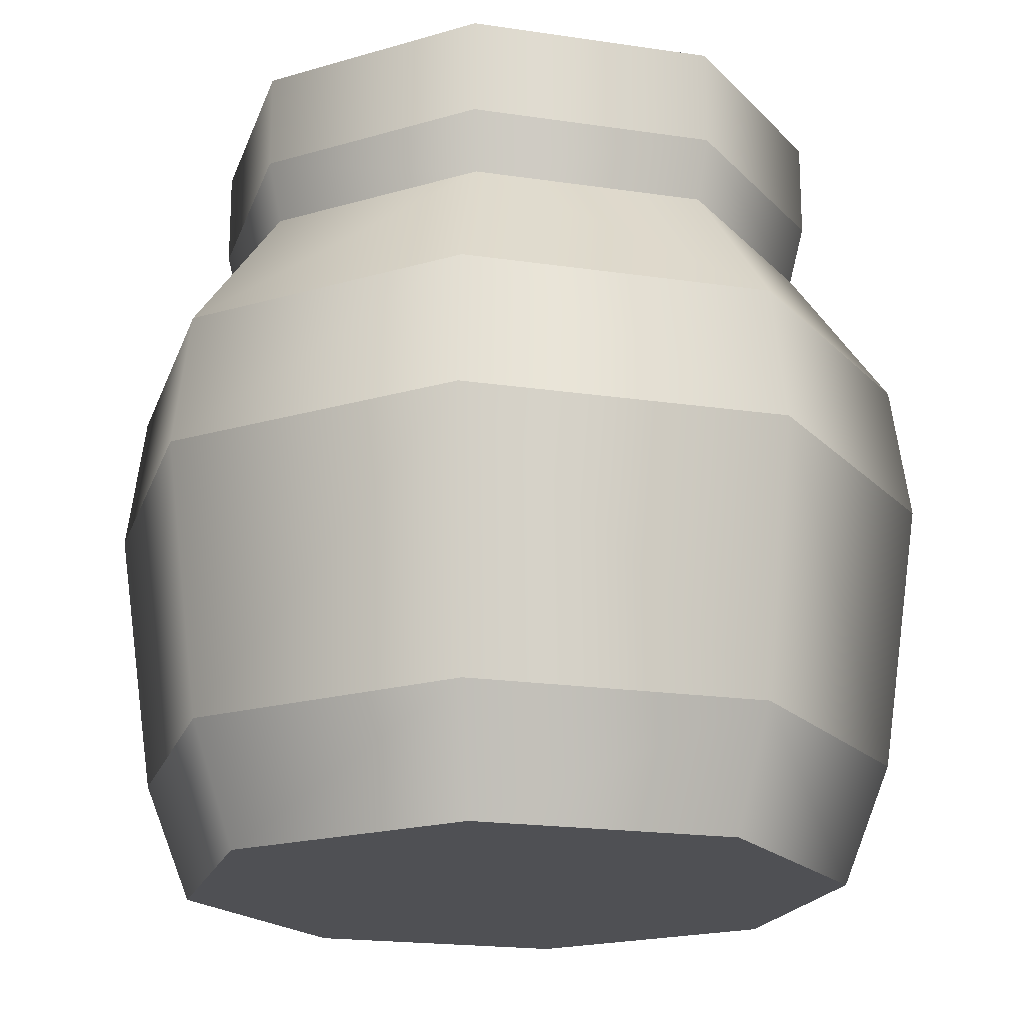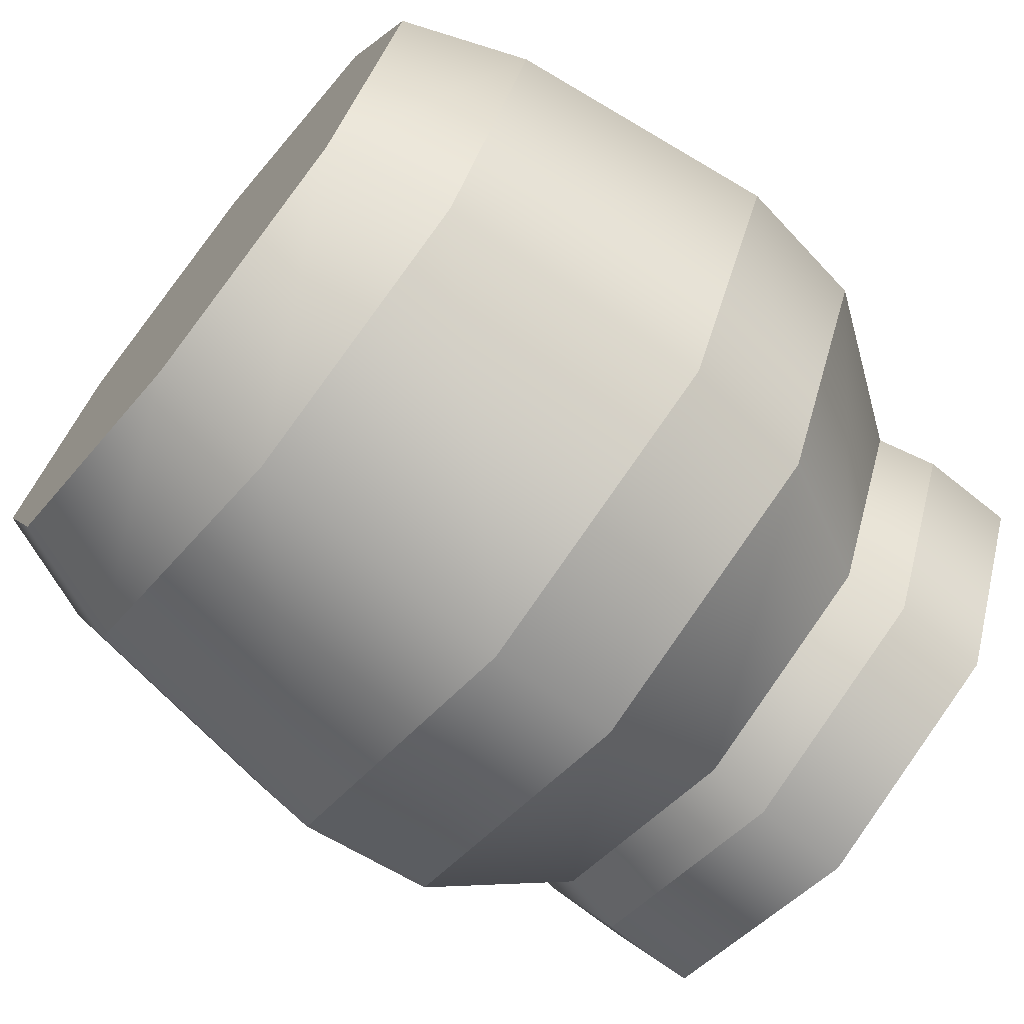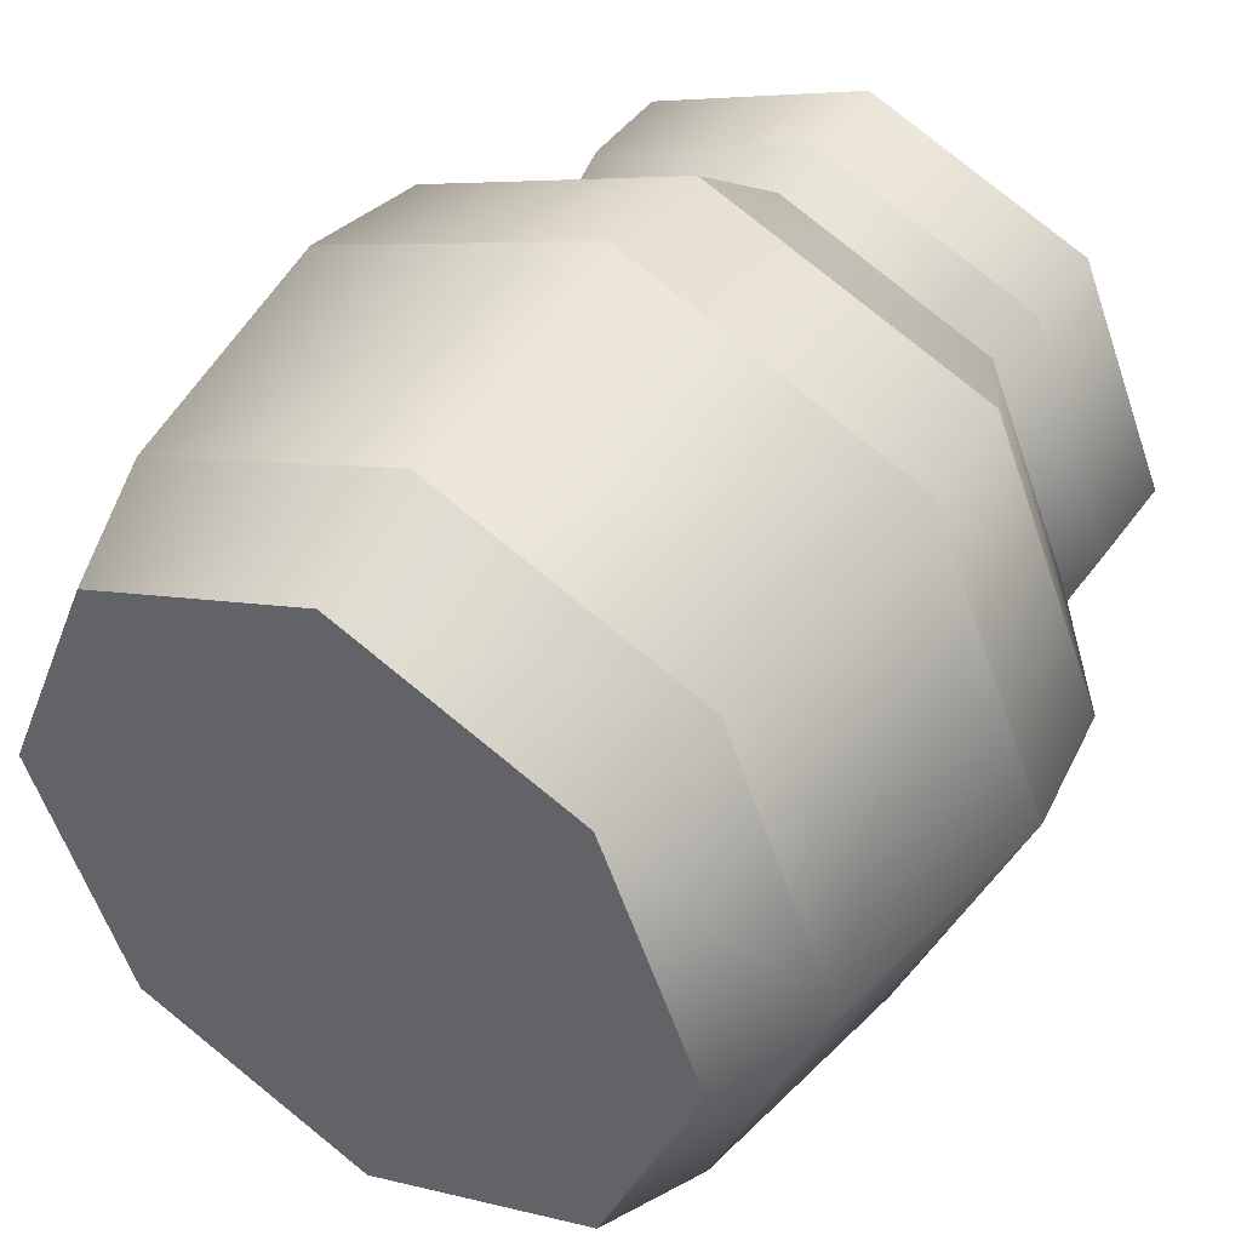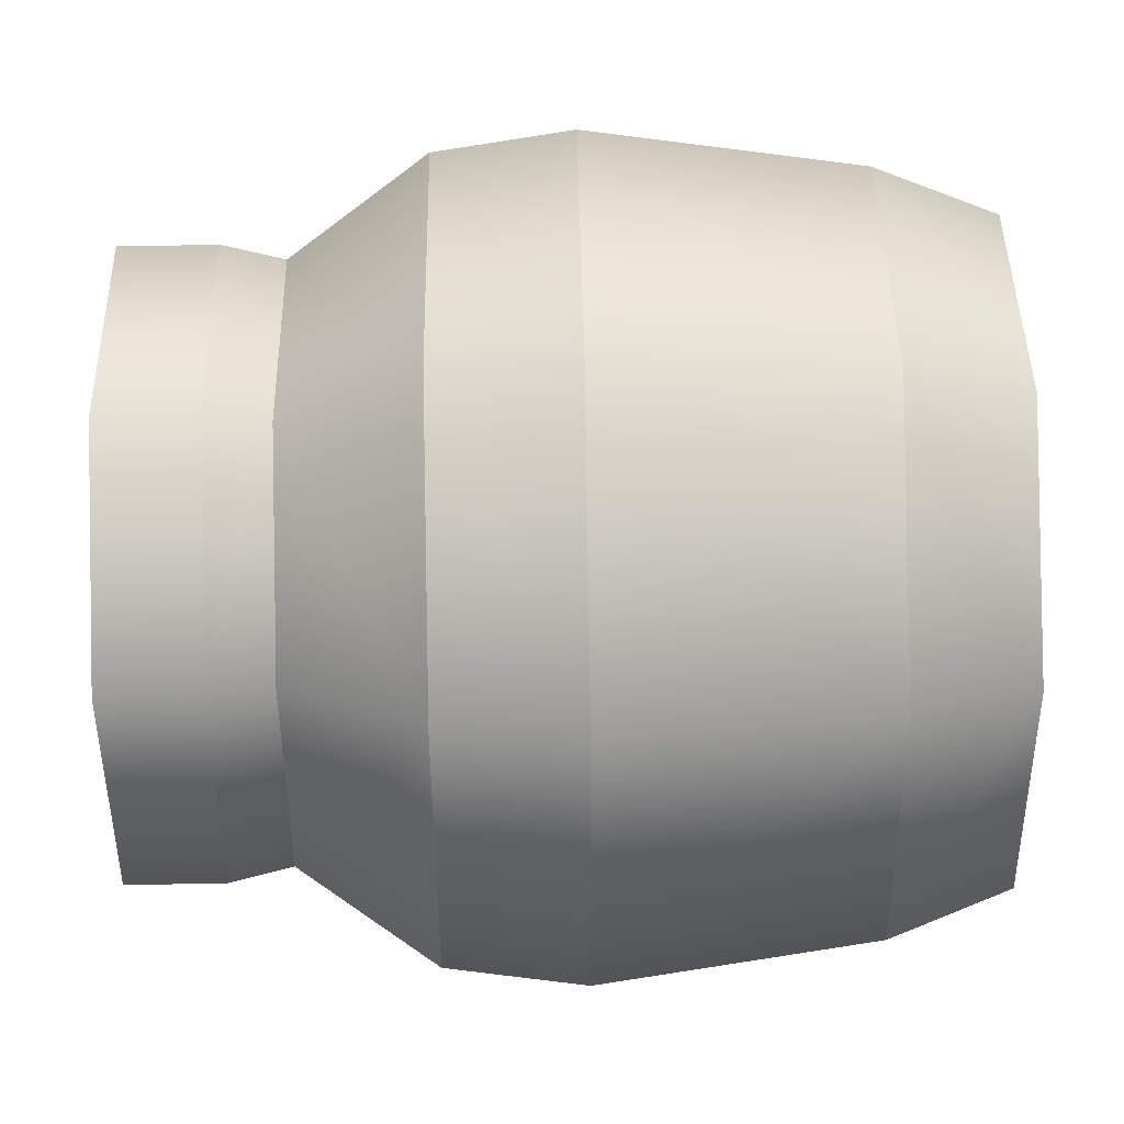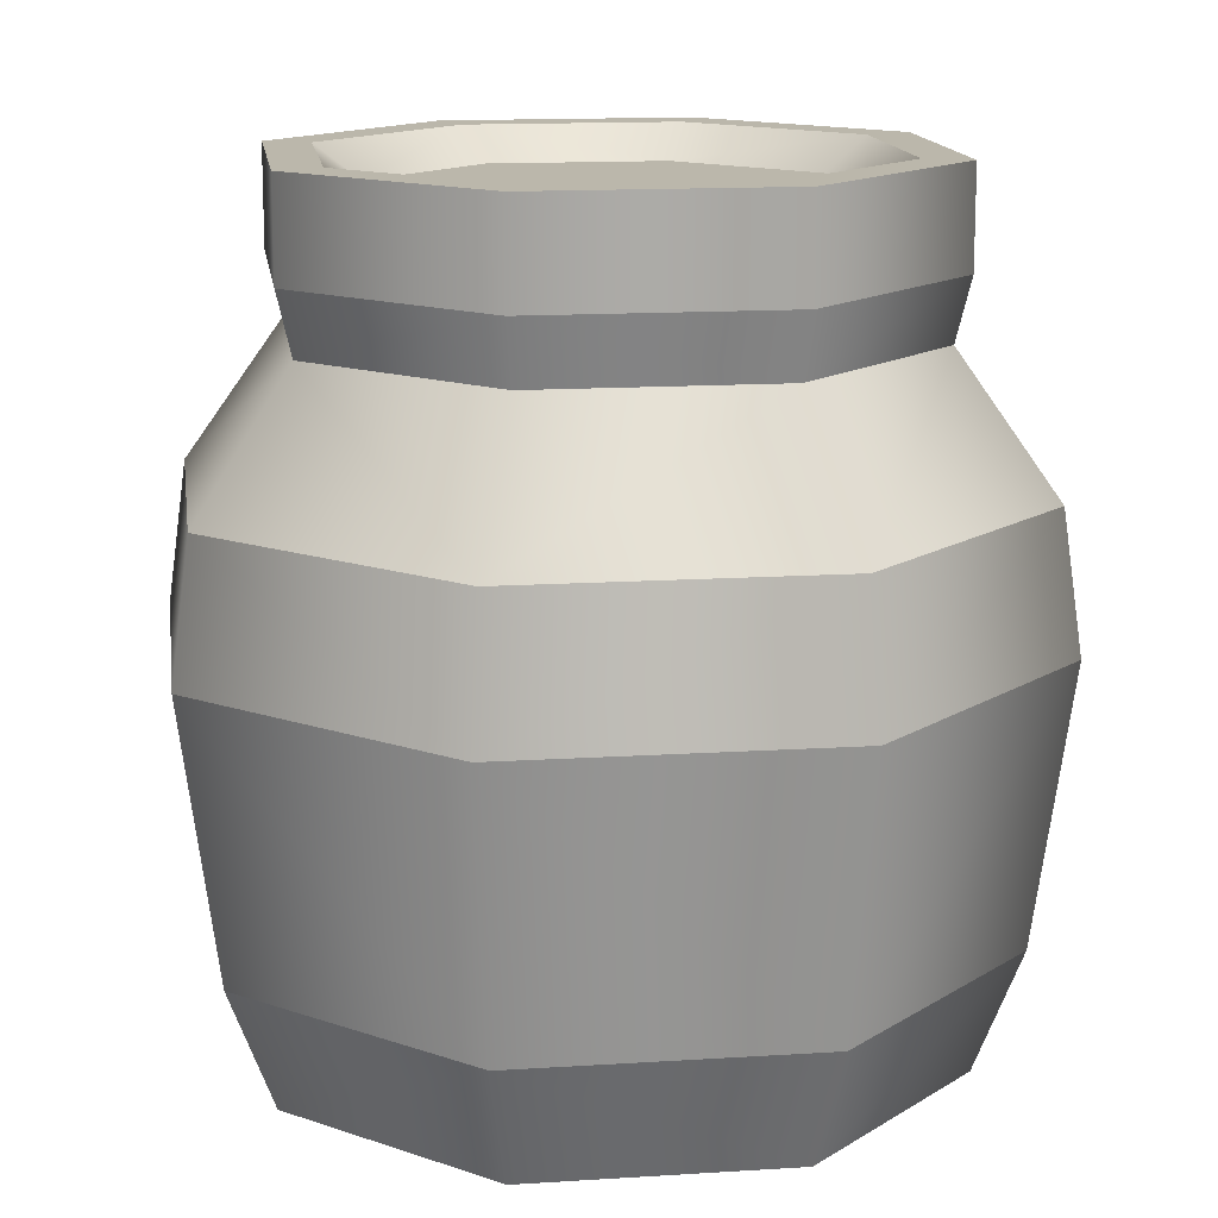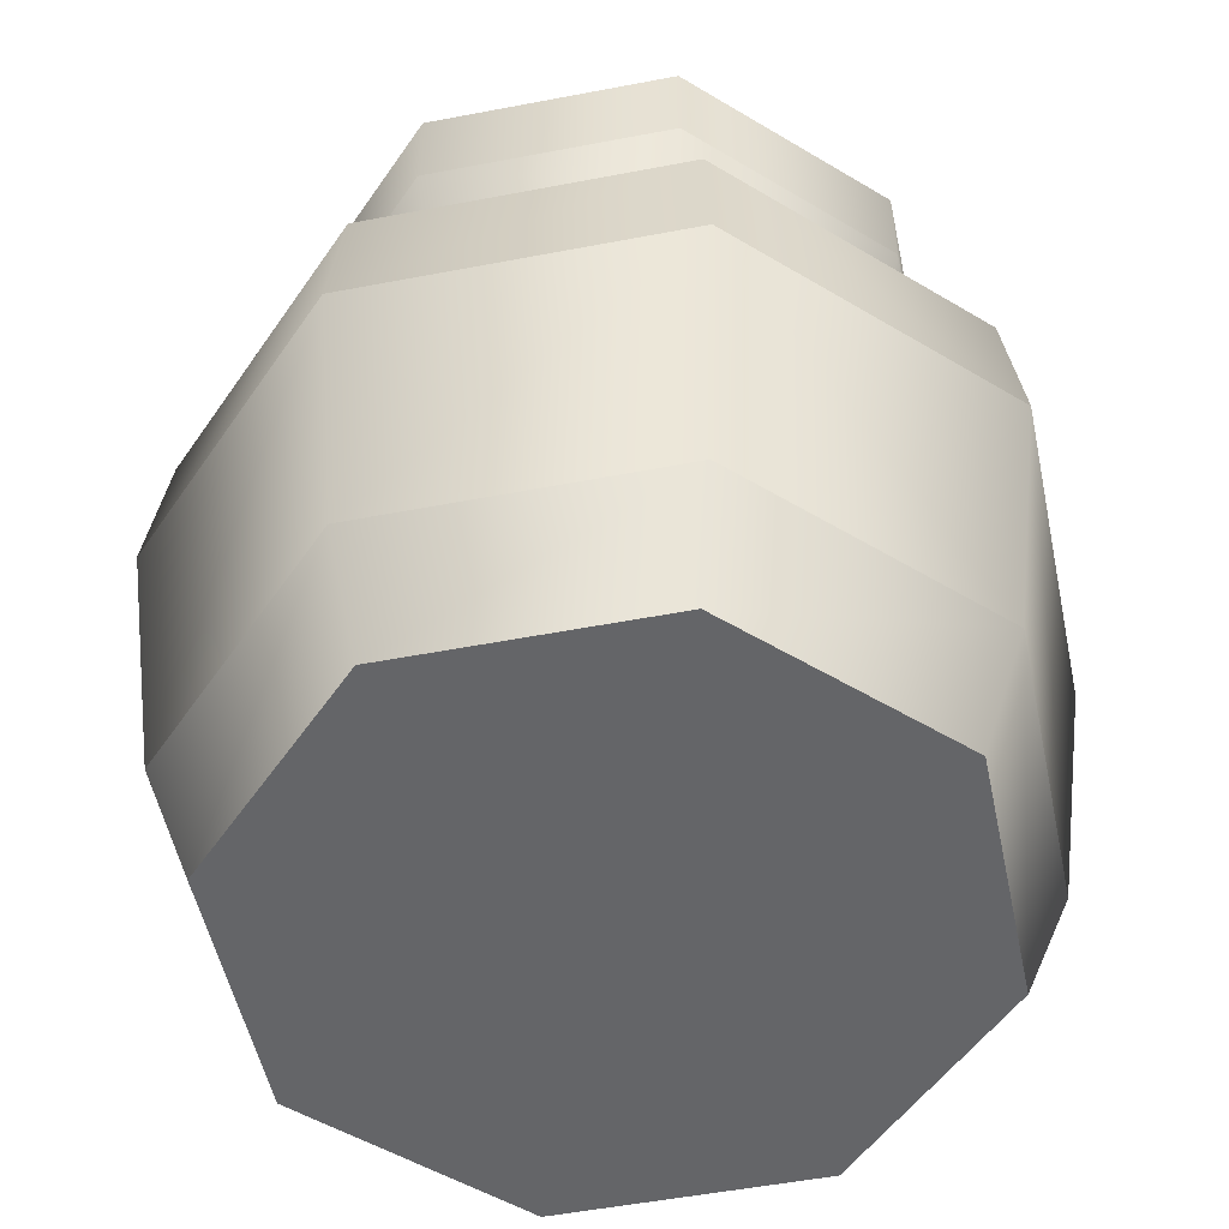
<metadata>
{"format":"obj","ext":"obj","renderer":"f3d","projection":"perspective","resolution":1024,"background":"white","views":[{"elev":-19.2,"azim":51.7,"up":"+Y"},{"elev":-70.3,"azim":51.3,"up":"+Z"},{"elev":43.3,"azim":32.5,"up":"+Z"},{"elev":65.5,"azim":-91.0,"up":"+Z"},{"elev":14.2,"azim":104.5,"up":"+Y"},{"elev":-51.5,"azim":34.3,"up":"+Y"}]}
</metadata>
<code>
g honey
v -0.1048 0.0464 -0.1048
v -0.1482 0.0464 7.219e-15
v -0.09192 0 -0.09192
v -0.13 0 -9.601e-14
v 0.09192 0 0.09192
v 1.552e-14 0 0.13
v 0.1048 0.0464 0.1048
v -5.414e-16 0.0464 0.1482
v 1.552e-14 0 -0.13
v 0.09192 0 -0.09192
v -5.414e-16 0.0464 -0.1482
v 0.1048 0.0464 -0.1048
v -0.09192 0 0.09192
v -0.1048 0.0464 0.1048
v 0.13 0 -9.601e-14
v 0.1482 0.0464 7.219e-15
v -0.11 0.203 -0.11
v -0.08305 0.2552 -0.08305
v -0.1556 0.203 7.219e-15
v -0.1174 0.2552 7.219e-15
v -3.61e-16 0.203 -0.1556
v -7.219e-16 0.2552 -0.1174
v 0.11 0.203 -0.11
v 0.08305 0.2552 -0.08305
v -0.11 0.203 0.11
v -0.08305 0.2552 0.08305
v 0.11 0.203 0.11
v -3.61e-16 0.203 0.1556
v 0.08305 0.2552 0.08305
v -1.805e-16 0.2552 0.1174
v 0.1174 0.2552 7.219e-15
v 0.1556 0.203 7.219e-15
v -9.024e-16 0.2788 -0.1233
v -0.08716 0.2788 -0.08716
v 0.08716 0.2788 -0.08716
v 0.1233 0.2788 8.663e-15
v -0.1233 0.2788 8.663e-15
v -0.08716 0.2788 0.08716
v 1.985e-15 0.2788 0.1233
v 0.08716 0.2788 0.08716
v -0.1153 0.1508 -0.1153
v -0.163 0.1508 7.219e-15
v -1.805e-16 0.1508 0.163
v -0.1153 0.1508 0.1153
v -0.06163 0.3036 0.06163
v -0.07432 0.316 0.07432
v -0.08716 0.3036 7.219e-15
v -0.1051 0.316 7.219e-15
v 0.1153 0.1508 -0.1153
v 0.163 0.1508 7.219e-15
v 0.1153 0.1508 0.1153
v -1.263e-15 0.316 0.1051
v -1.624e-15 0.3036 0.08716
v -1.805e-16 0.1508 -0.163
v 0.1051 0.316 7.219e-15
v 0.08716 0.3036 7.219e-15
v 0.07432 0.316 -0.07432
v 0.06163 0.3036 -0.06163
v -0.06163 0.3036 -0.06163
v -0.07432 0.316 -0.07432
v 0.07432 0.316 0.07432
v 0.06163 0.3036 0.06163
v -1.263e-15 0.316 -0.1051
v -1.624e-15 0.3036 -0.08716
v 0.1233 0.316 7.219e-15
v 0.08716 0.316 0.08716
v 0.08716 0.316 -0.08716
v -1.263e-15 0.316 0.1233
v -0.08716 0.316 0.08716
v -1.263e-15 0.316 -0.1233
v -0.1233 0.316 7.941e-15
v -0.08716 0.316 -0.08716
f 3 2 1
f 2 3 4
f 7 6 5
f 6 7 8
f 11 10 9
f 10 11 12
f 8 13 6
f 13 8 14
f 5 10 15
f 10 5 9
f 9 5 6
f 9 6 13
f 9 13 3
f 3 13 4
f 13 2 4
f 2 13 14
f 1 9 3
f 9 1 11
f 16 5 15
f 5 16 7
f 16 10 12
f 10 16 15
f 19 18 17
f 18 19 20
f 18 21 17
f 21 18 22
f 22 23 21
f 23 22 24
f 25 20 19
f 20 25 26
f 29 28 27
f 28 29 30
f 29 32 31
f 32 29 27
f 24 32 23
f 32 24 31
f 30 25 28
f 25 30 26
f 18 33 22
f 33 18 34
f 36 24 35
f 24 36 31
f 18 37 34
f 37 18 20
f 30 38 26
f 38 30 39
f 29 39 30
f 39 29 40
f 26 37 20
f 37 26 38
f 33 24 22
f 24 33 35
f 36 29 31
f 29 36 40
f 1 42 41
f 42 1 2
f 43 14 8
f 14 43 44
f 47 46 45
f 46 47 48
f 50 12 49
f 12 50 16
f 51 8 7
f 8 51 43
f 53 46 52
f 46 53 45
f 41 11 1
f 11 41 54
f 57 56 55
f 56 57 58
f 60 47 59
f 47 60 48
f 56 61 55
f 61 56 62
f 51 16 50
f 16 51 7
f 54 12 11
f 12 54 49
f 62 52 61
f 52 62 53
f 14 42 2
f 42 14 44
f 63 58 57
f 58 63 64
f 60 64 63
f 64 60 59
f 58 62 56
f 62 58 53
f 53 58 64
f 53 64 59
f 53 59 45
f 45 59 47
f 66 36 65
f 36 66 40
f 67 36 35
f 36 67 65
f 66 39 40
f 39 66 68
f 68 38 39
f 38 68 69
f 70 35 33
f 35 70 67
f 37 69 71
f 69 37 38
f 72 33 34
f 33 72 70
f 34 71 72
f 71 34 37
f 67 55 65
f 55 66 65
f 55 67 57
f 66 55 61
f 57 67 70
f 57 70 63
f 66 61 68
f 68 61 52
f 68 52 46
f 68 46 69
f 63 70 72
f 63 72 60
f 69 46 48
f 60 72 48
f 69 48 71
f 48 72 71
f 28 44 43
f 44 28 25
f 23 50 49
f 50 23 32
f 17 54 41
f 54 17 21
f 21 49 54
f 49 21 23
f 44 19 42
f 19 44 25
f 42 17 41
f 17 42 19
f 27 43 51
f 43 27 28
f 27 50 32
f 50 27 51

</code>
